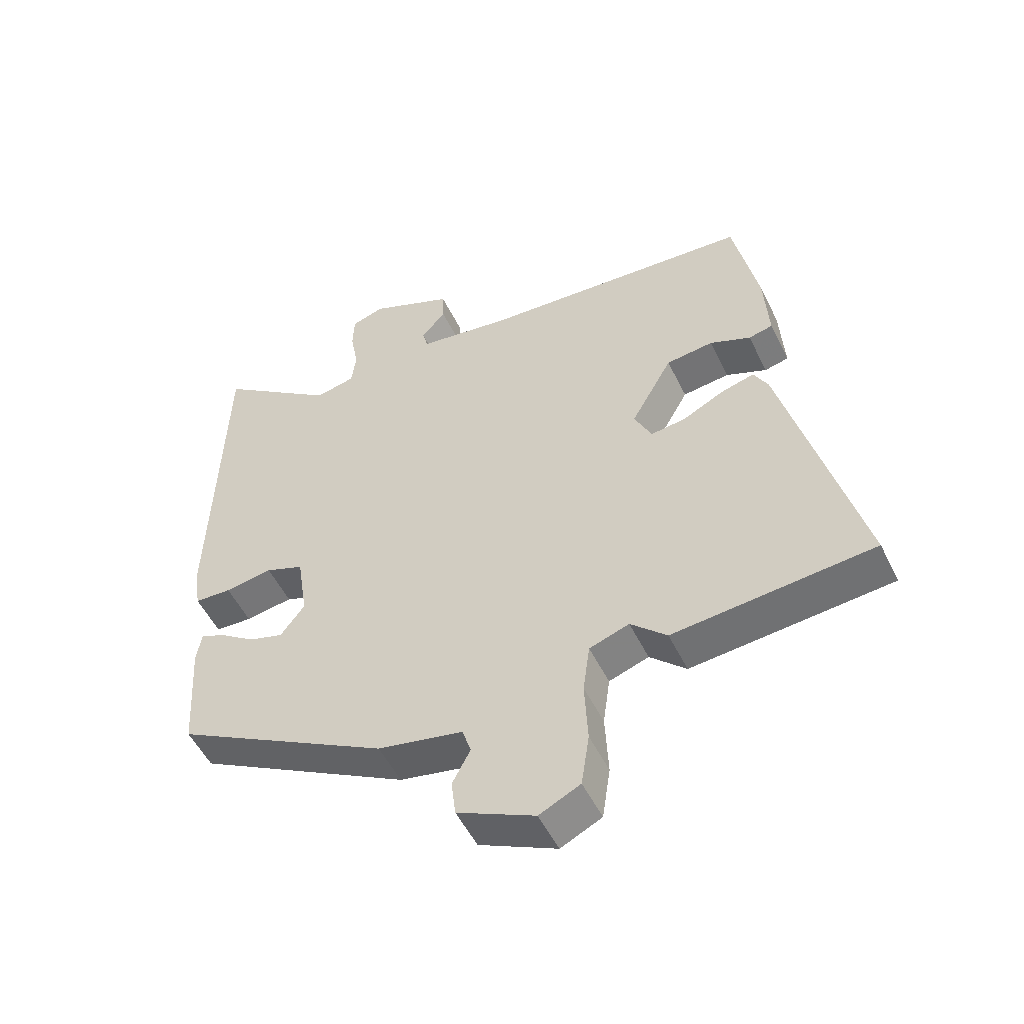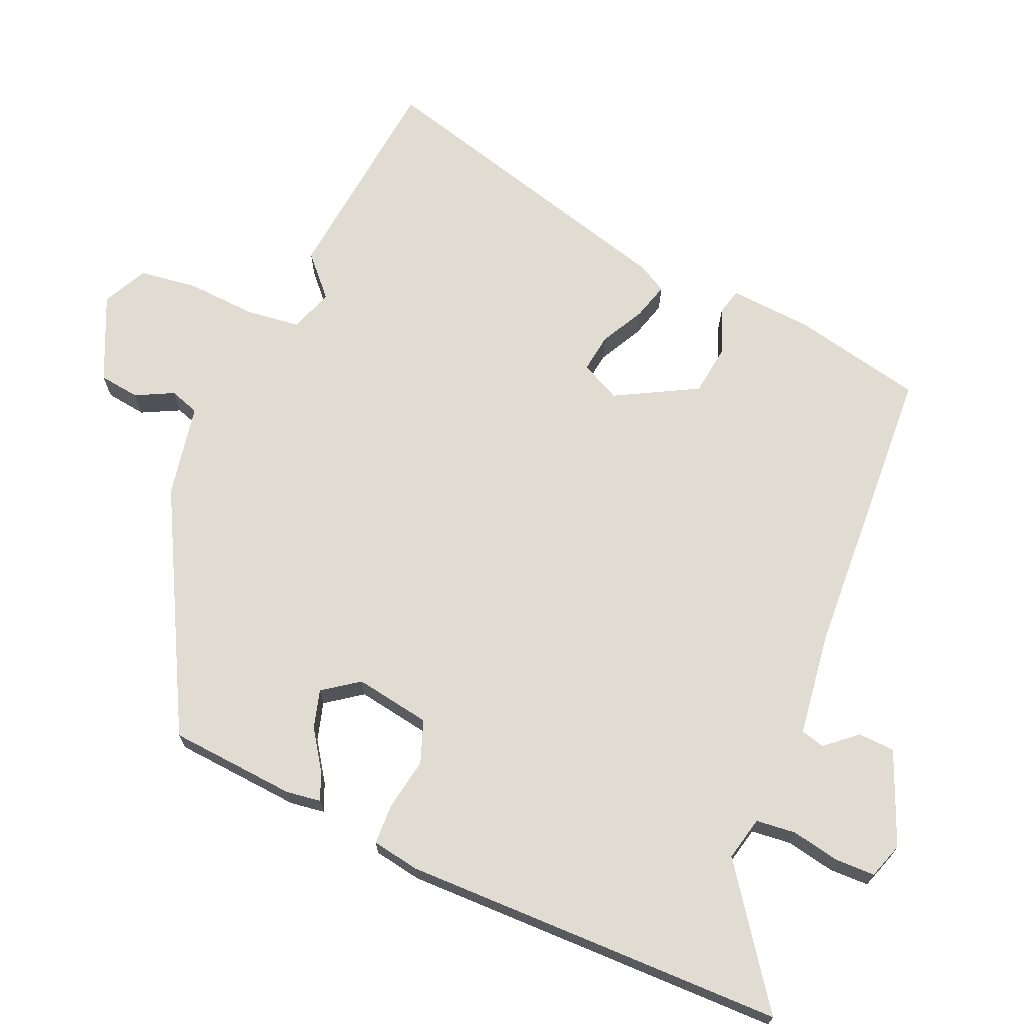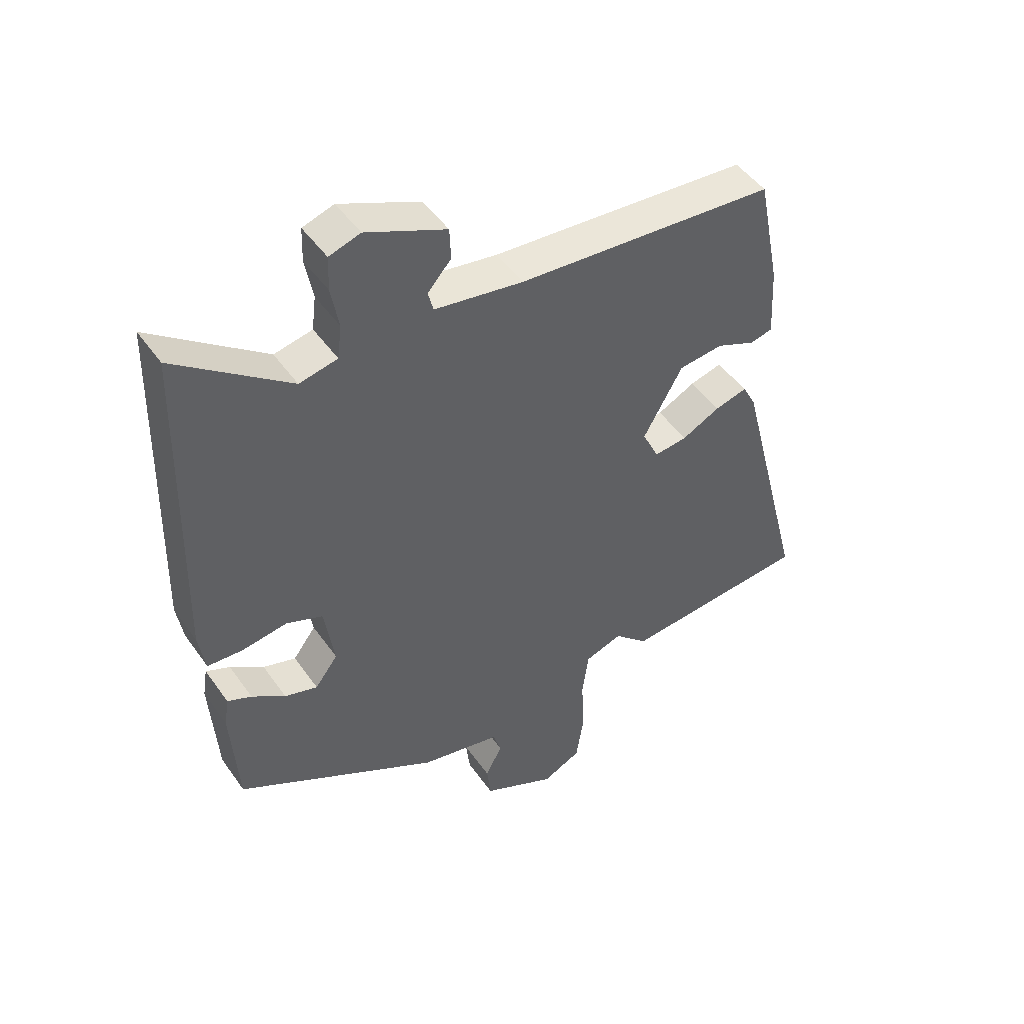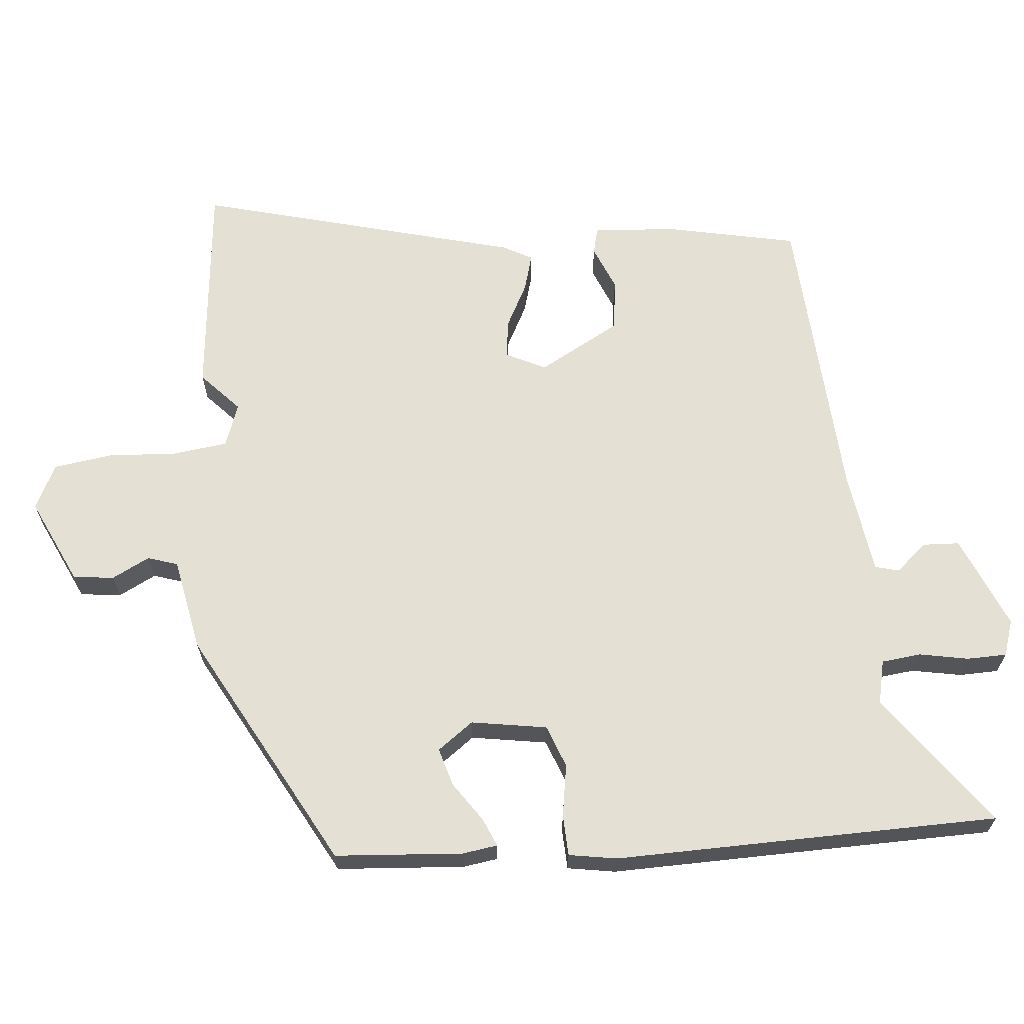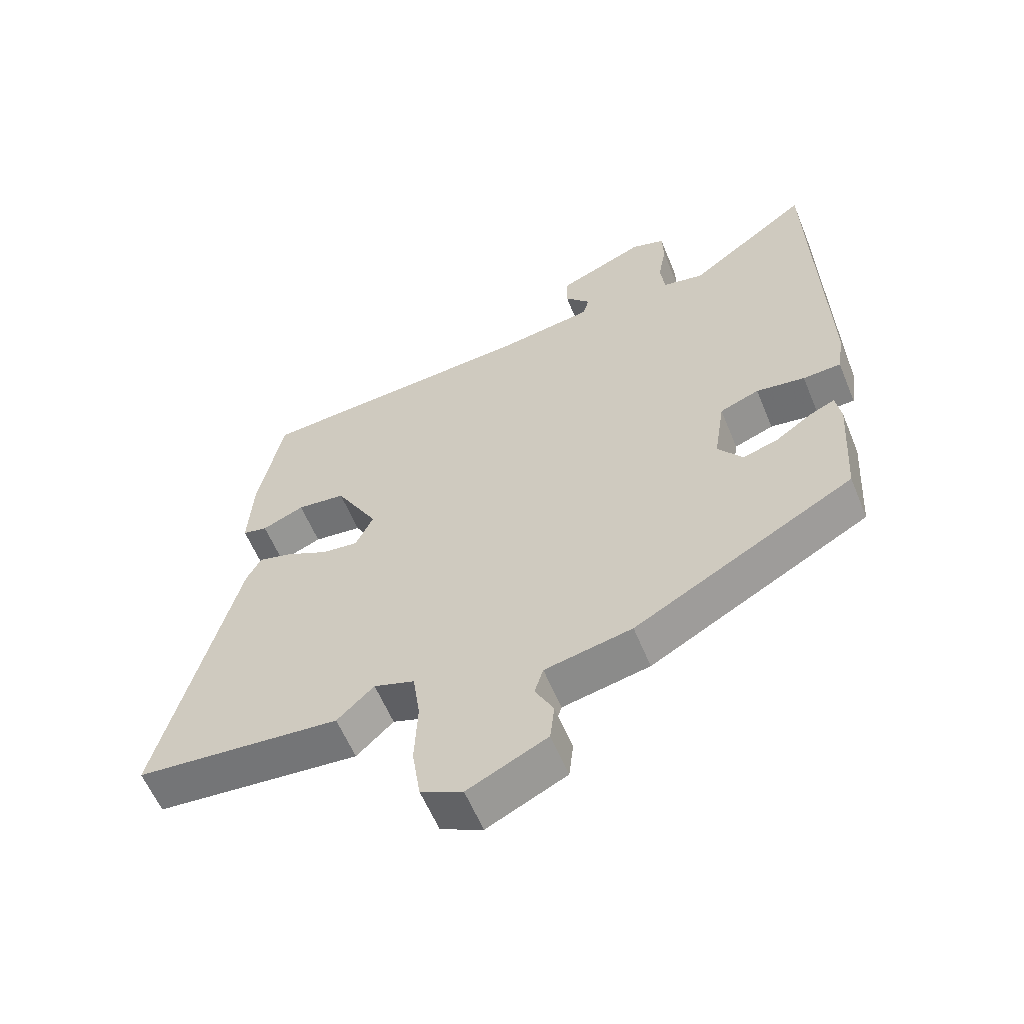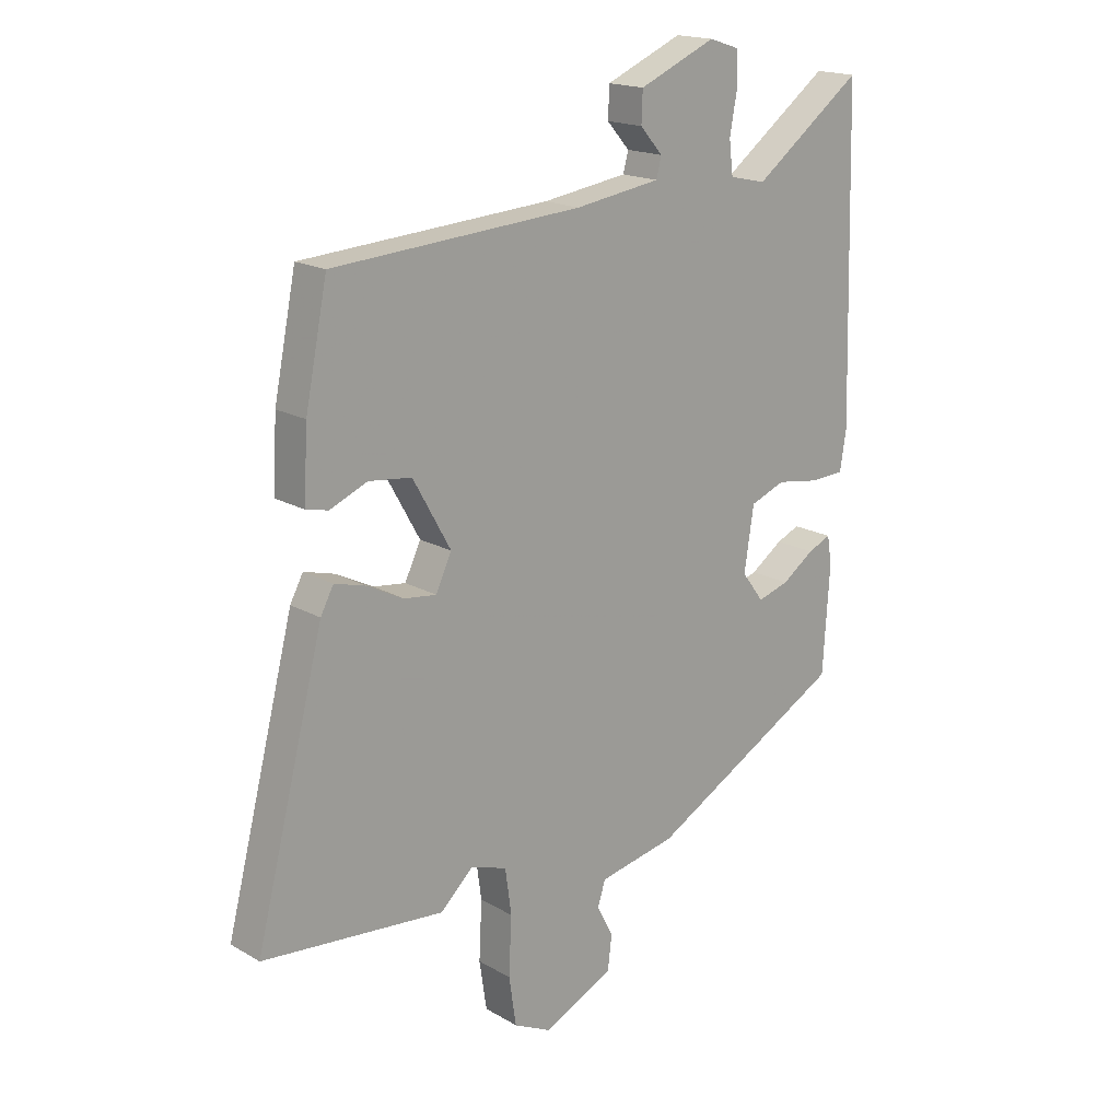
<metadata>
{"format":"obj","ext":"obj","renderer":"f3d","projection":"perspective","resolution":1024,"background":"white","views":[{"elev":-52.6,"azim":25.7,"up":"+Z"},{"elev":69.3,"azim":-65.8,"up":"+Y"},{"elev":47.9,"azim":-33.5,"up":"+Z"},{"elev":65.4,"azim":-94.7,"up":"+Y"},{"elev":-59.0,"azim":-157.7,"up":"+Z"},{"elev":17.7,"azim":138.4,"up":"+Z"}]}
</metadata>
<code>
v -0.474 0.07 -0.343
v -0.486 0.07 -0.156
v -0.478 0.07 -0.105
v -0.437 0.07 -0.123
v -0.38 0.07 -0.163
v -0.324 0.07 -0.18
v -0.285 0.07 -0.128
v -0.302 0.07 -0.017
v -0.364 0.07 0.007
v -0.441 0.07 -0.005
v -0.501 0.07 -0.002
v -0.512 0.07 0.068
v -0.504 0.07 0.362
v -0.497 0.07 0.631
v -0.304 0.07 0.487
v -0.239 0.07 0.501
v -0.232 0.07 0.559
v -0.245 0.07 0.631
v -0.243 0.07 0.689
v -0.19 0.07 0.706
v -0.054 0.07 0.647
v -0.052 0.07 0.593
v -0.092 0.07 0.548
v -0.083 0.07 0.513
v 0.068 0.07 0.49
v 0.509 0.07 0.459
v 0.548 0.07 0.265
v 0.555 0.07 0.143
v 0.516 0.07 0.134
v 0.45 0.07 0.162
v 0.374 0.07 0.153
v 0.307 0.07 0.034
v 0.335 0.07 -0.025
v 0.392 0.07 -0.018
v 0.457 0.07 0.015
v 0.512 0.07 0.03
v 0.535 0.07 -0.013
v 0.656 0.07 -0.486
v 0.334 0.07 -0.515
v 0.276 0.07 -0.46
v 0.212 0.07 -0.482
v 0.201 0.07 -0.562
v 0.206 0.07 -0.664
v 0.193 0.07 -0.75
v 0.127 0.07 -0.782
v 0.002 0.07 -0.722
v -0.005 0.07 -0.662
v 0.024 0.07 -0.607
v 0.01 0.07 -0.563
v -0.127 0.07 -0.535
v -0.474 0 -0.343
v -0.486 0 -0.156
v -0.478 0 -0.105
v -0.437 0 -0.123
v -0.38 0 -0.163
v -0.324 0 -0.18
v -0.285 0 -0.128
v -0.302 0 -0.017
v -0.364 0 0.007
v -0.441 0 -0.005
v -0.501 0 -0.002
v -0.512 0 0.068
v -0.504 0 0.362
v -0.497 0 0.631
v -0.304 0 0.487
v -0.239 0 0.501
v -0.232 0 0.559
v -0.245 0 0.631
v -0.243 0 0.689
v -0.19 0 0.706
v -0.054 0 0.647
v -0.052 0 0.593
v -0.092 0 0.548
v -0.083 0 0.513
v 0.068 0 0.49
v 0.509 0 0.459
v 0.548 0 0.265
v 0.555 0 0.143
v 0.516 0 0.134
v 0.45 0 0.162
v 0.374 0 0.153
v 0.307 0 0.034
v 0.335 0 -0.025
v 0.392 0 -0.018
v 0.457 0 0.015
v 0.512 0 0.03
v 0.535 0 -0.013
v 0.656 0 -0.486
v 0.334 0 -0.515
v 0.276 0 -0.46
v 0.212 0 -0.482
v 0.201 0 -0.562
v 0.206 0 -0.664
v 0.193 0 -0.75
v 0.127 0 -0.782
v 0.002 0 -0.722
v -0.005 0 -0.662
v 0.024 0 -0.607
v 0.01 0 -0.563
v -0.127 0 -0.535
f 3 4 5
f 2 3 5
f 1 2 5
f 50 1 5
f 49 50 5
f 46 47 48
f 45 46 48
f 44 45 48
f 43 44 48
f 42 43 48
f 41 42 48 49
f 38 39 40
f 37 38 40
f 36 37 40
f 35 36 40
f 34 35 40
f 33 34 40 41
f 32 33 41 49
f 28 29 30
f 27 28 30
f 26 27 30
f 25 26 30
f 24 25 30 31
f 21 22 23
f 20 21 23
f 19 20 23
f 18 19 23
f 17 18 23
f 16 17 23 24
f 24 31 32
f 16 24 32
f 15 16 32
f 11 12 13
f 10 11 13
f 9 10 13
f 13 14 15
f 9 13 15
f 8 9 15
f 49 5 6
f 49 6 7
f 15 32 49
f 8 15 49
f 7 8 49
f 55 54 53
f 55 53 52
f 55 52 51
f 55 51 100
f 55 100 99
f 98 97 96
f 98 96 95
f 98 95 94
f 98 94 93
f 98 93 92
f 99 98 92 91
f 90 89 88
f 90 88 87
f 90 87 86
f 90 86 85
f 90 85 84
f 91 90 84 83
f 99 91 83 82
f 80 79 78
f 80 78 77
f 80 77 76
f 80 76 75
f 81 80 75 74
f 73 72 71
f 73 71 70
f 73 70 69
f 73 69 68
f 73 68 67
f 74 73 67 66
f 82 81 74
f 82 74 66
f 82 66 65
f 63 62 61
f 63 61 60
f 63 60 59
f 65 64 63
f 65 63 59
f 65 59 58
f 56 55 99
f 57 56 99
f 99 82 65
f 99 65 58
f 99 58 57
f 1 51 52 2
f 2 52 53 3
f 3 53 54 4
f 4 54 55 5
f 5 55 56 6
f 6 56 57 7
f 7 57 58 8
f 8 58 59 9
f 9 59 60 10
f 10 60 61 11
f 11 61 62 12
f 12 62 63 13
f 13 63 64 14
f 14 64 65 15
f 15 65 66 16
f 16 66 67 17
f 17 67 68 18
f 18 68 69 19
f 19 69 70 20
f 20 70 71 21
f 21 71 72 22
f 22 72 73 23
f 23 73 74 24
f 24 74 75 25
f 25 75 76 26
f 26 76 77 27
f 27 77 78 28
f 28 78 79 29
f 29 79 80 30
f 30 80 81 31
f 31 81 82 32
f 32 82 83 33
f 33 83 84 34
f 34 84 85 35
f 35 85 86 36
f 36 86 87 37
f 37 87 88 38
f 38 88 89 39
f 39 89 90 40
f 40 90 91 41
f 41 91 92 42
f 42 92 93 43
f 43 93 94 44
f 44 94 95 45
f 45 95 96 46
f 46 96 97 47
f 47 97 98 48
f 48 98 99 49
f 49 99 100 50
f 50 100 51 1

</code>
